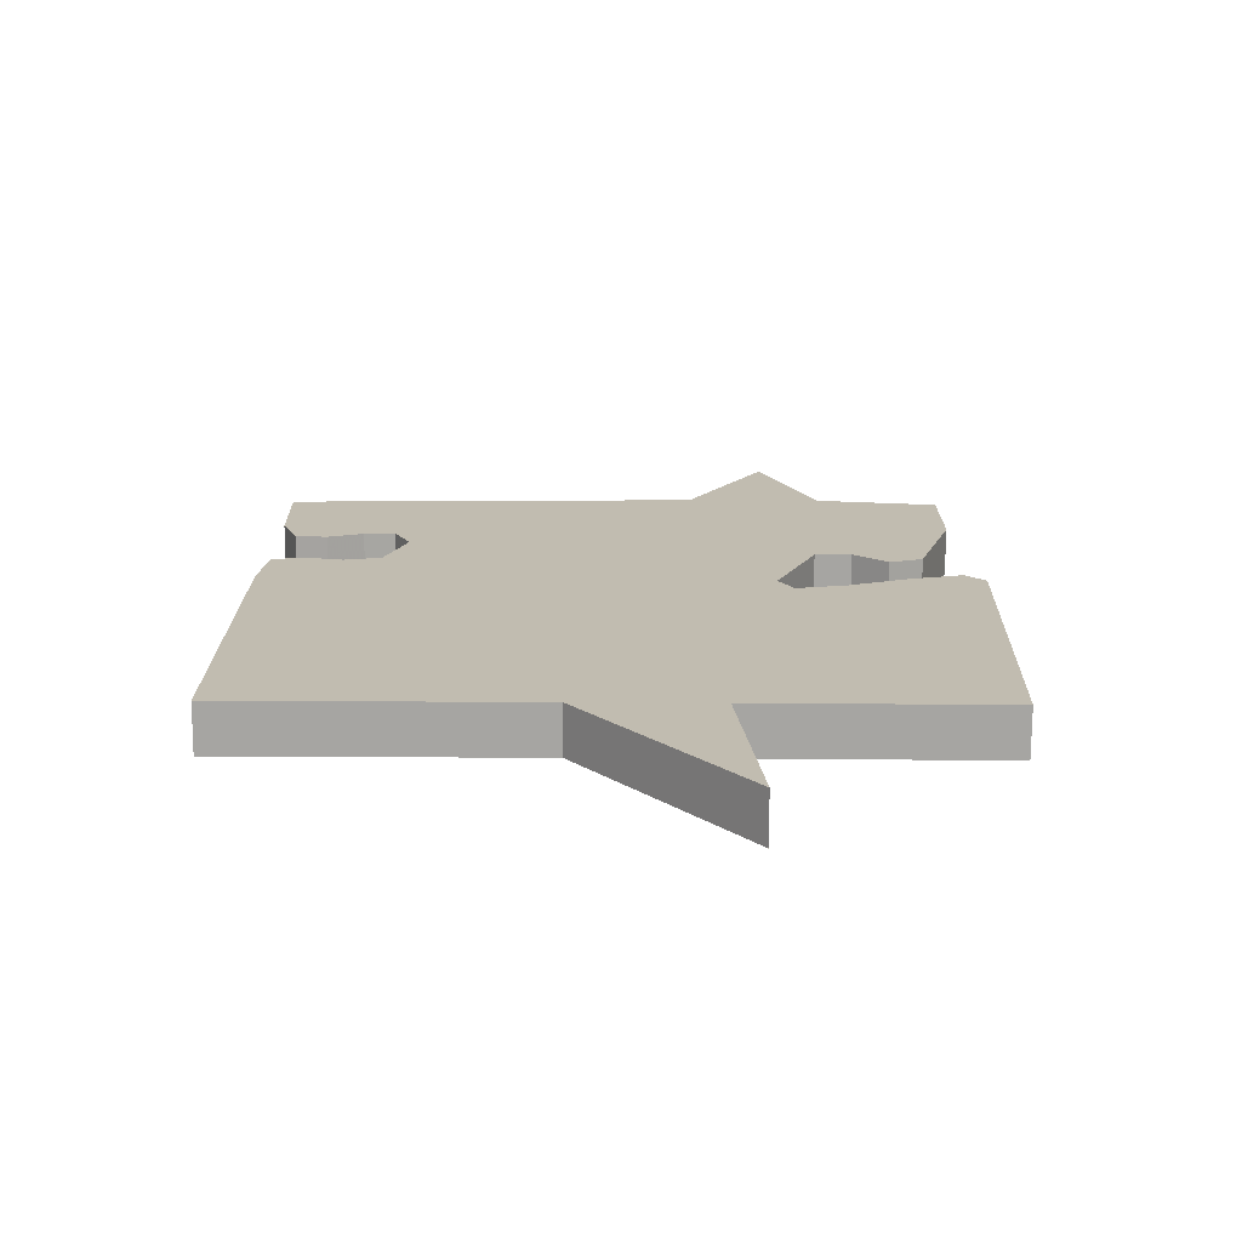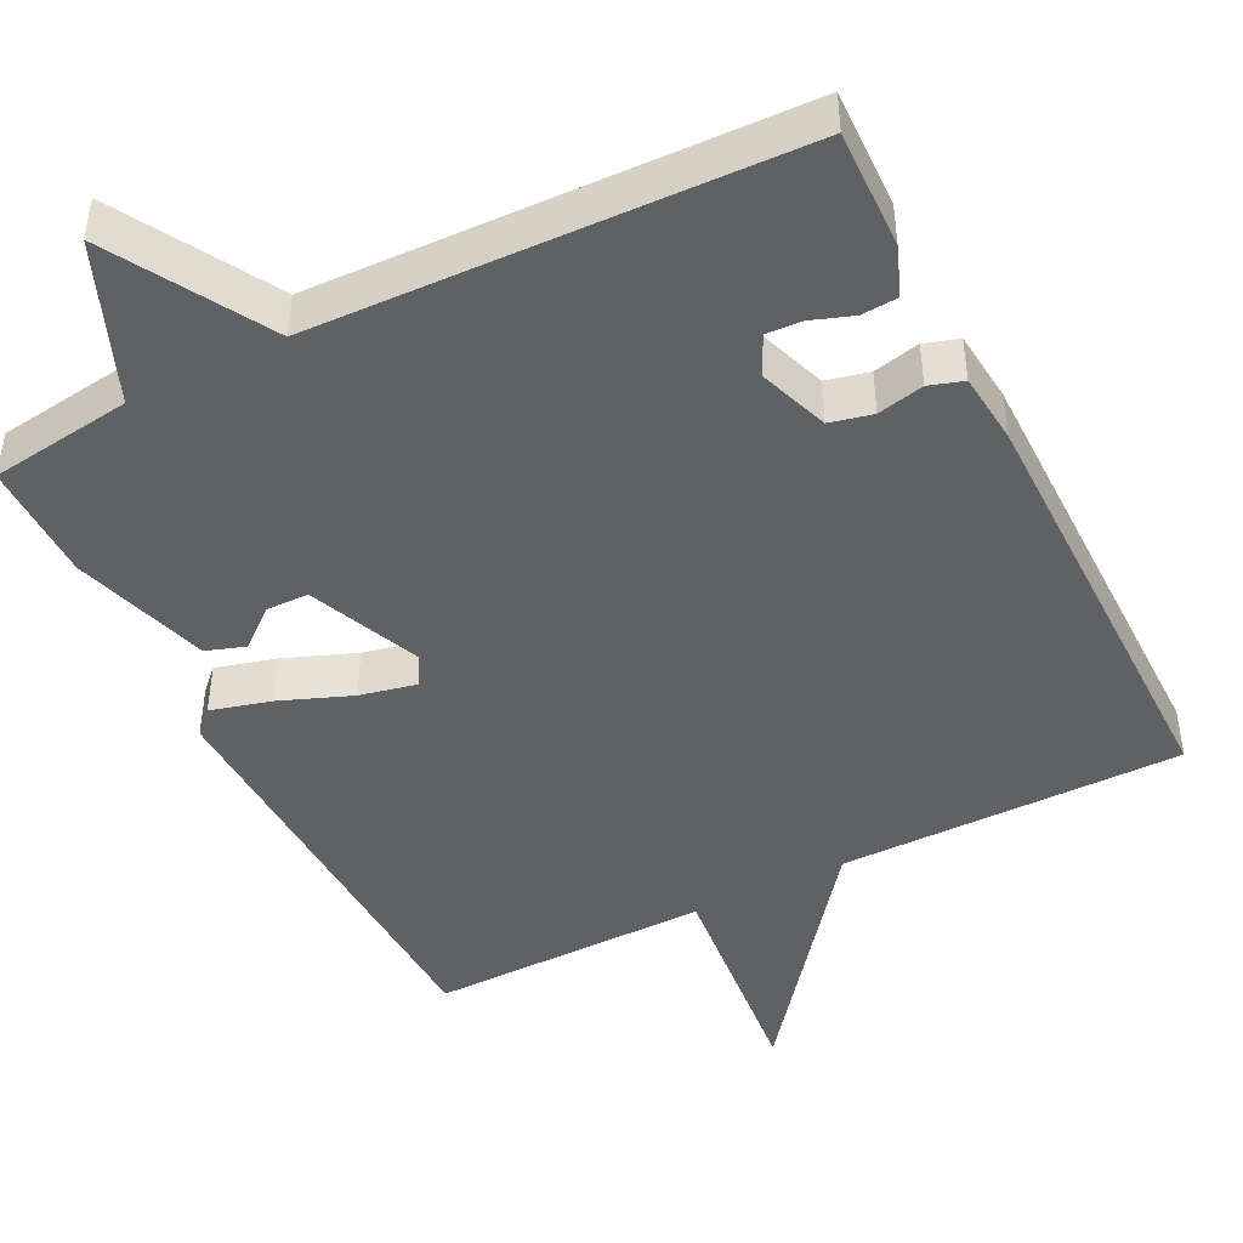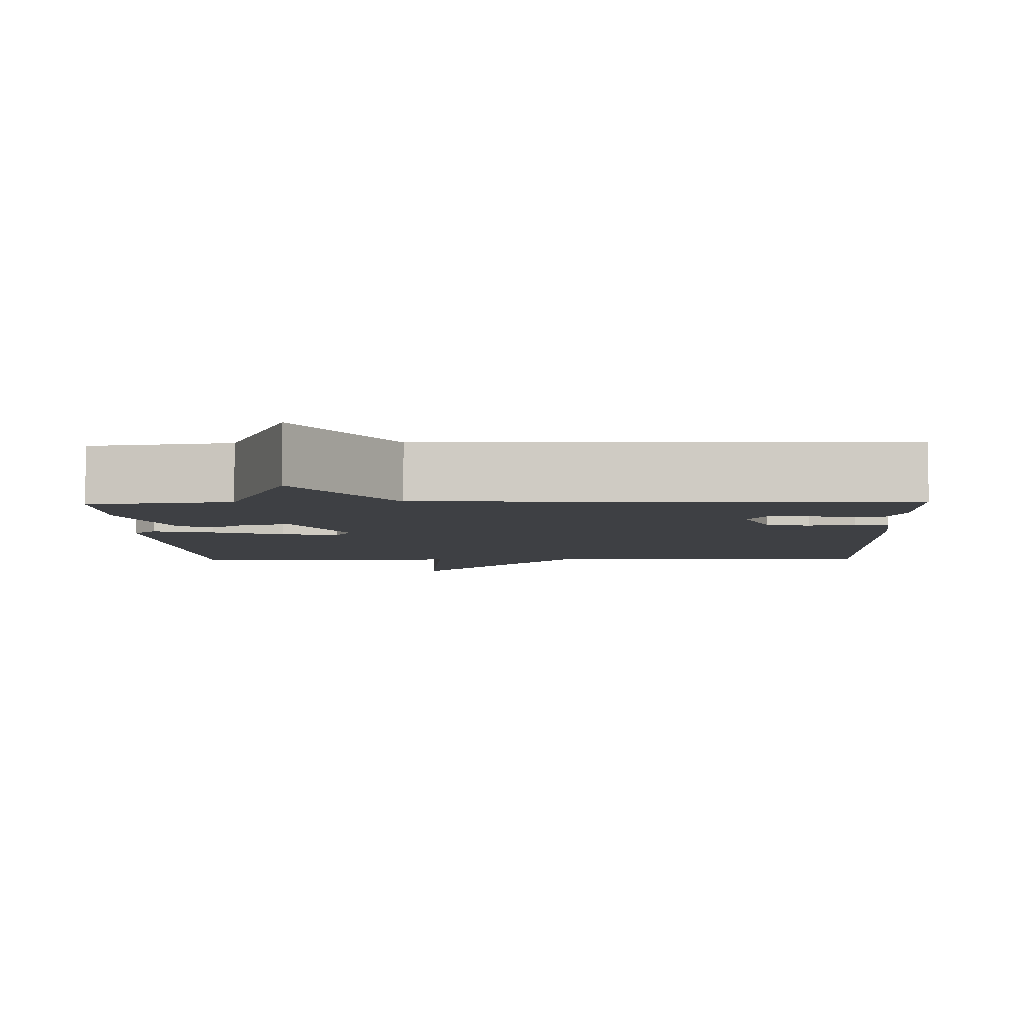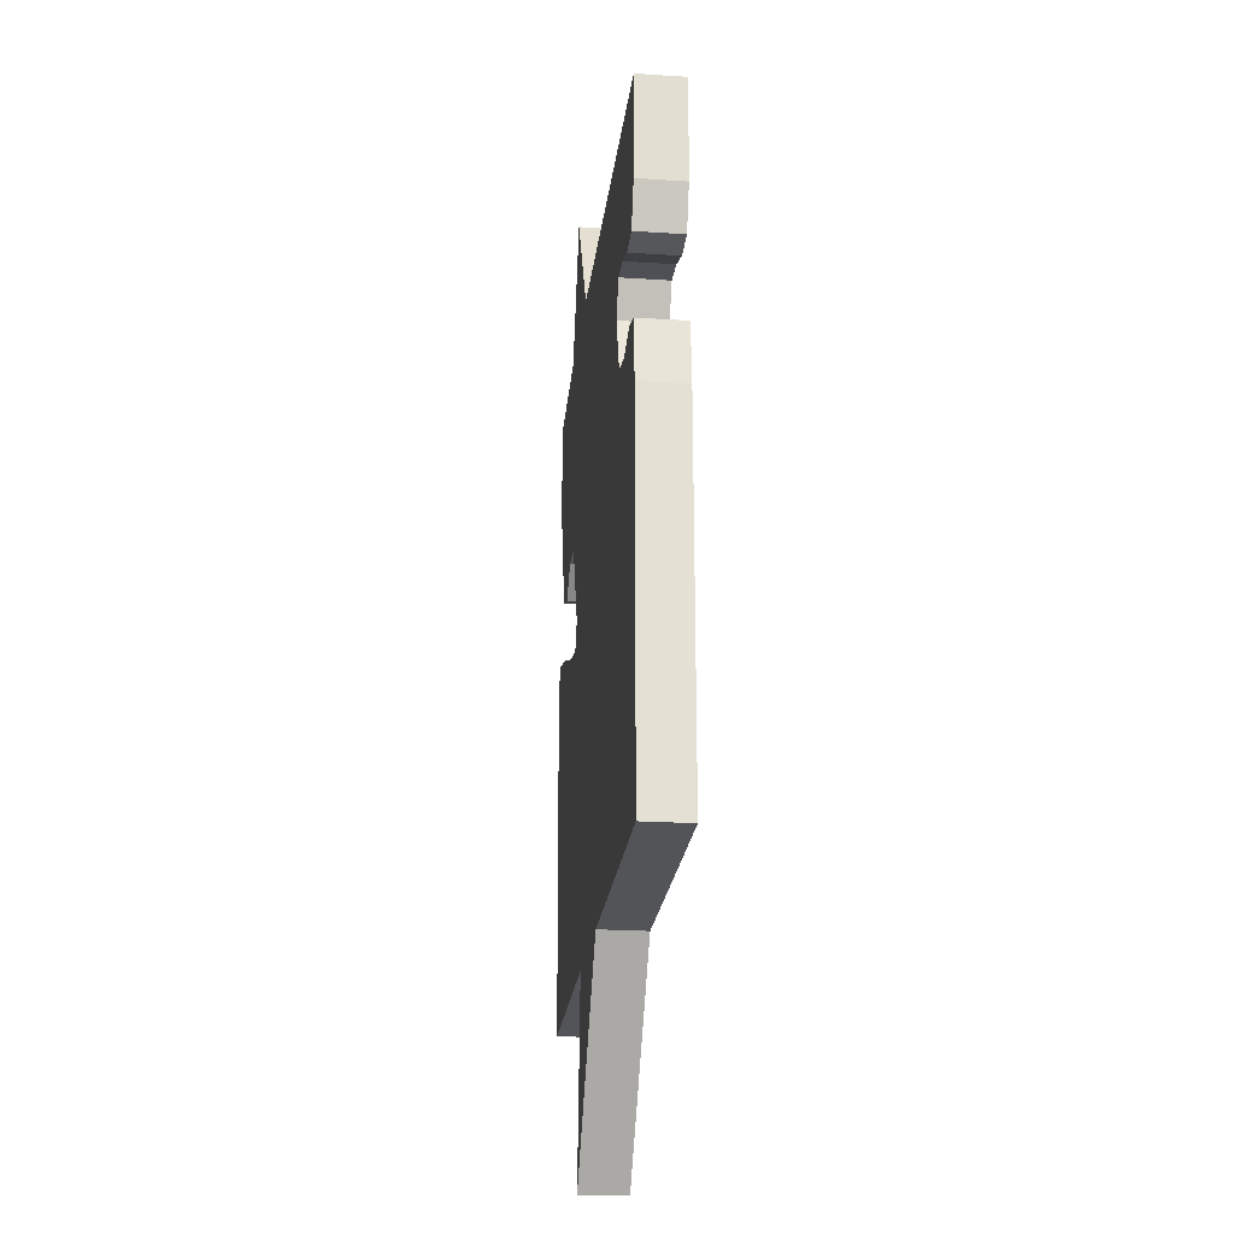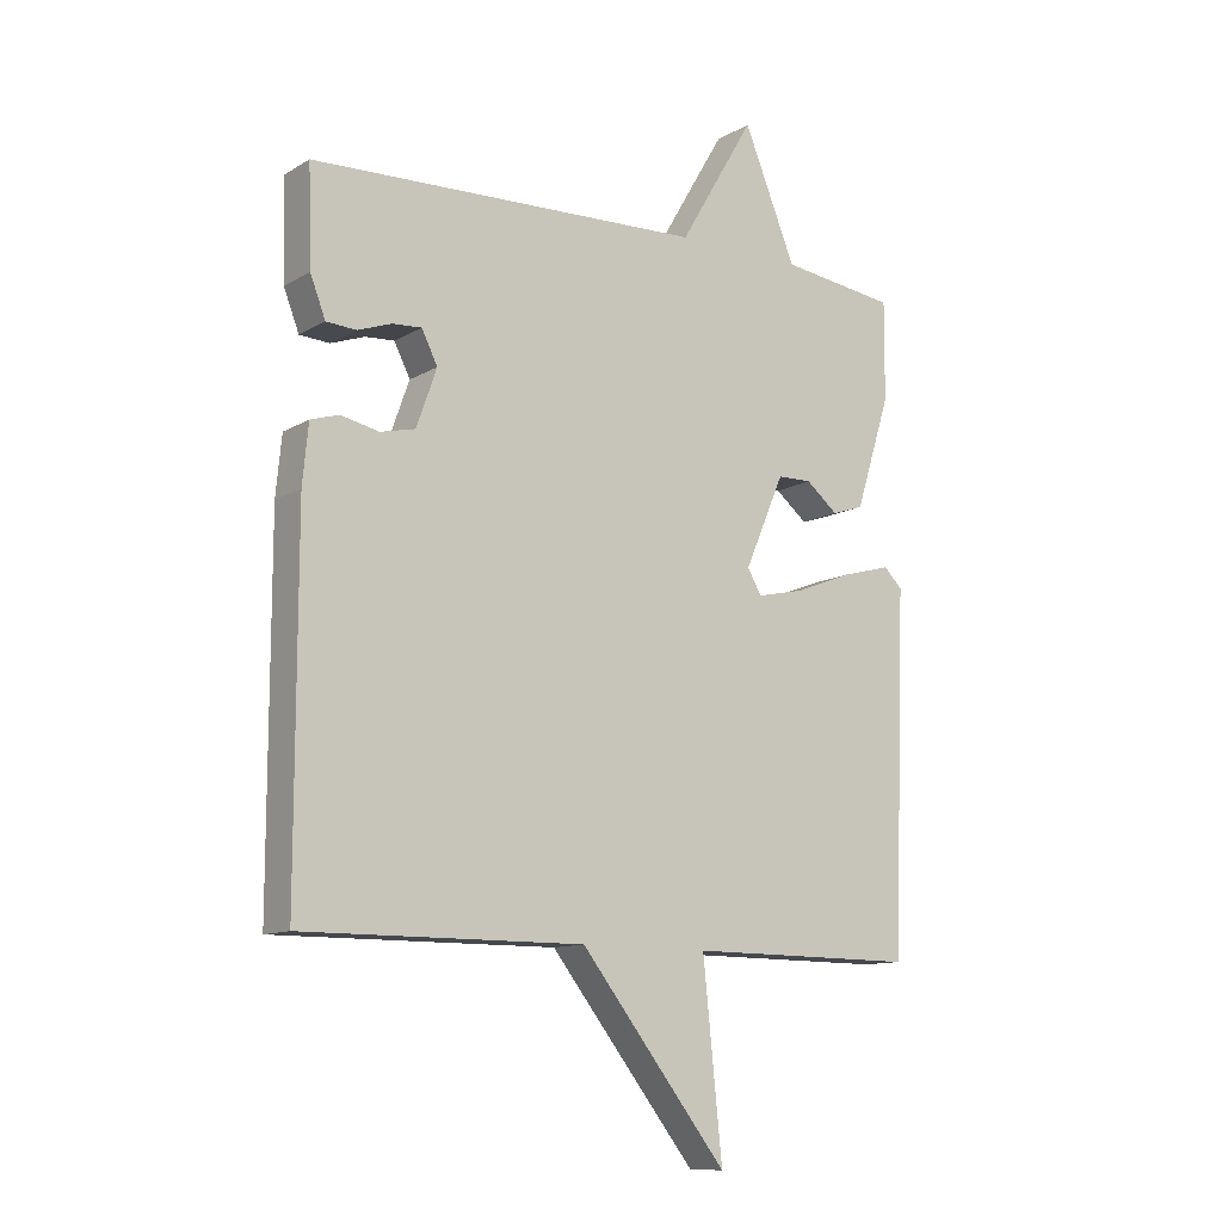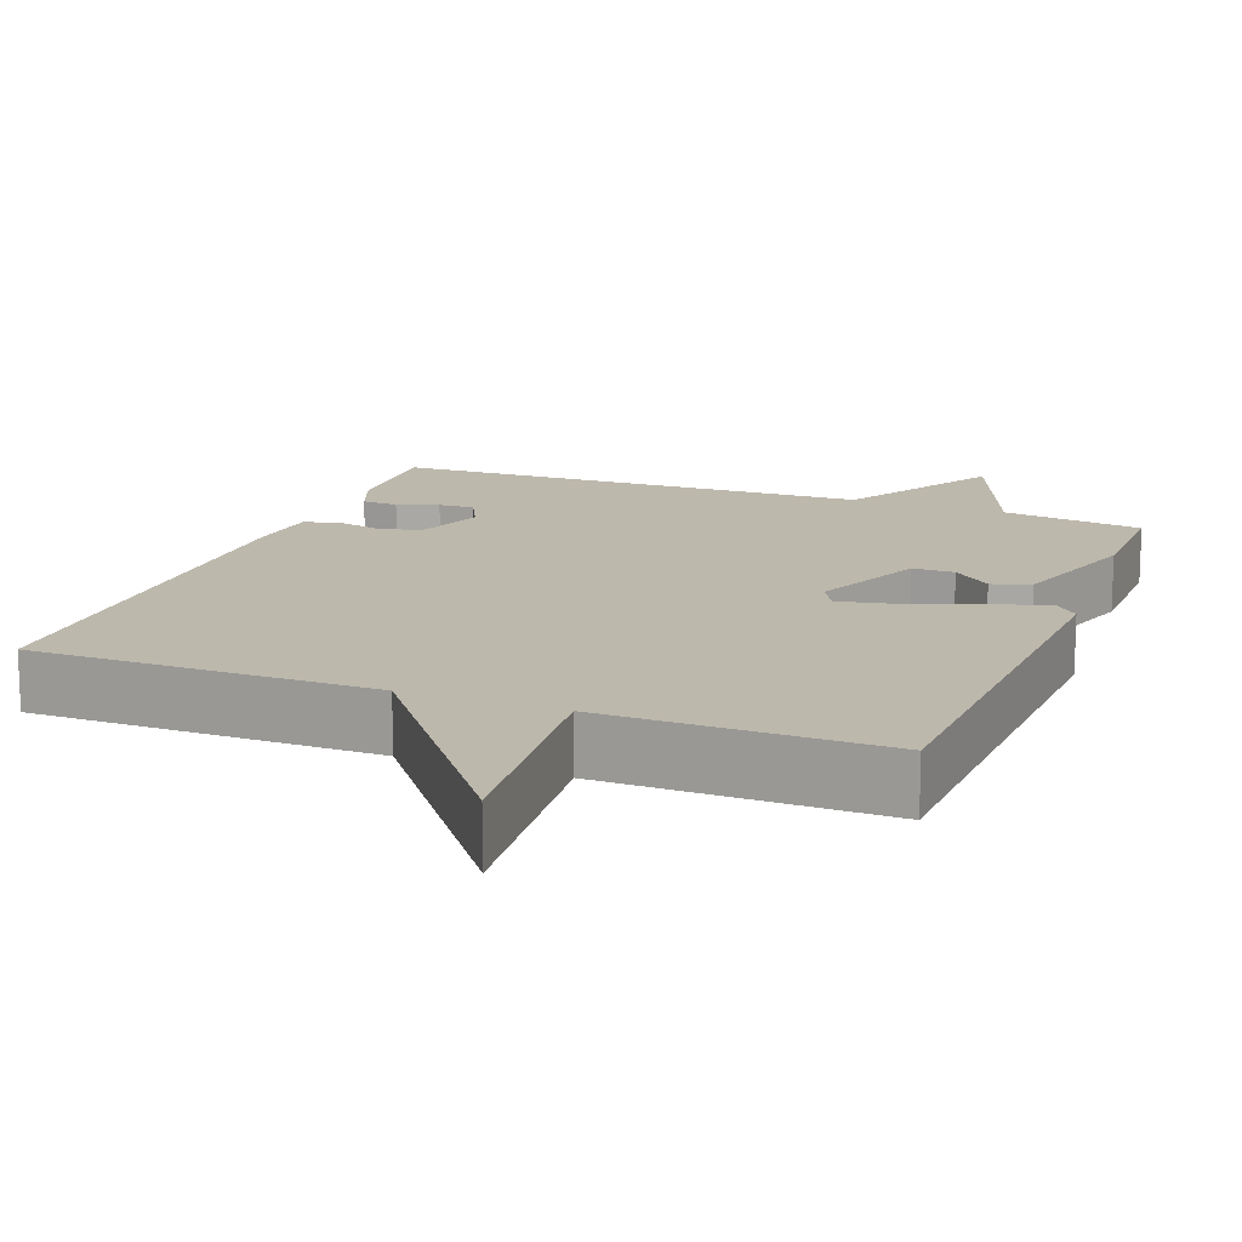
<metadata>
{"format":"obj","ext":"obj","renderer":"f3d","projection":"perspective","resolution":1024,"background":"white","views":[{"elev":-73.7,"azim":179.7,"up":"+Z"},{"elev":-45.5,"azim":26.8,"up":"+Y"},{"elev":-4.9,"azim":2.1,"up":"+Y"},{"elev":-23.1,"azim":83.7,"up":"+Z"},{"elev":-11.5,"azim":144.0,"up":"+Z"},{"elev":14.9,"azim":-158.7,"up":"+Y"}]}
</metadata>
<code>
v 0.5 0.07 0.5
v 0.495 0.07 0.347
v 0.471 0.07 0.285
v 0.424 0.07 0.282
v 0.371 0.07 0.301
v 0.325 0.07 0.304
v 0.3 0.07 0.254
v 0.332 0.07 0.164
v 0.387 0.07 0.151
v 0.447 0.07 0.164
v 0.491 0.07 0.15
v 0.5 0.07 0.058
v 0.5 0.07 -0.5
v 0.059 0.07 -0.498
v -0.171 0.07 -0.792
v -0.141 0.07 -0.498
v -0.5 0.07 -0.5
v -0.521 0.07 0.056
v -0.492 0.07 0.085
v -0.415 0.07 0.064
v -0.323 0.07 0.028
v -0.25 0.07 0.012
v -0.228 0.07 0.05
v -0.29 0.07 0.194
v -0.344 0.07 0.195
v -0.394 0.07 0.154
v -0.444 0.07 0.171
v -0.499 0.07 0.346
v -0.5 0.07 0.5
v -0.318 0.07 0.524
v -0.236 0.07 0.725
v -0.118 0.07 0.524
v 0.5 0 0.5
v 0.495 0 0.347
v 0.471 0 0.285
v 0.424 0 0.282
v 0.371 0 0.301
v 0.325 0 0.304
v 0.3 0 0.254
v 0.332 0 0.164
v 0.387 0 0.151
v 0.447 0 0.164
v 0.491 0 0.15
v 0.5 0 0.058
v 0.5 0 -0.5
v 0.059 0 -0.498
v -0.171 0 -0.792
v -0.141 0 -0.498
v -0.5 0 -0.5
v -0.521 0 0.056
v -0.492 0 0.085
v -0.415 0 0.064
v -0.323 0 0.028
v -0.25 0 0.012
v -0.228 0 0.05
v -0.29 0 0.194
v -0.344 0 0.195
v -0.394 0 0.154
v -0.444 0 0.171
v -0.499 0 0.346
v -0.5 0 0.5
v -0.318 0 0.524
v -0.236 0 0.725
v -0.118 0 0.524
f 30 31 32
f 29 30 32
f 28 29 32
f 27 28 32
f 26 27 32
f 25 26 32
f 32 1 2
f 25 32 2
f 24 25 2
f 19 20 21
f 18 19 21
f 17 18 21
f 16 17 21
f 16 21 22
f 14 15 16
f 14 16 22 23
f 12 13 14
f 11 12 14
f 10 11 14
f 9 10 14
f 14 23 24
f 9 14 24
f 8 9 24
f 2 3 4 5
f 2 5 6
f 24 2 6
f 7 8 24
f 6 7 24
f 64 63 62
f 64 62 61
f 64 61 60
f 64 60 59
f 64 59 58
f 64 58 57
f 34 33 64
f 34 64 57
f 34 57 56
f 53 52 51
f 53 51 50
f 53 50 49
f 53 49 48
f 54 53 48
f 48 47 46
f 55 54 48 46
f 46 45 44
f 46 44 43
f 46 43 42
f 46 42 41
f 56 55 46
f 56 46 41
f 56 41 40
f 37 36 35 34
f 38 37 34
f 38 34 56
f 56 40 39
f 56 39 38
f 1 33 34 2
f 2 34 35 3
f 3 35 36 4
f 4 36 37 5
f 5 37 38 6
f 6 38 39 7
f 7 39 40 8
f 8 40 41 9
f 9 41 42 10
f 10 42 43 11
f 11 43 44 12
f 12 44 45 13
f 13 45 46 14
f 14 46 47 15
f 15 47 48 16
f 16 48 49 17
f 17 49 50 18
f 18 50 51 19
f 19 51 52 20
f 20 52 53 21
f 21 53 54 22
f 22 54 55 23
f 23 55 56 24
f 24 56 57 25
f 25 57 58 26
f 26 58 59 27
f 27 59 60 28
f 28 60 61 29
f 29 61 62 30
f 30 62 63 31
f 31 63 64 32
f 32 64 33 1

</code>
